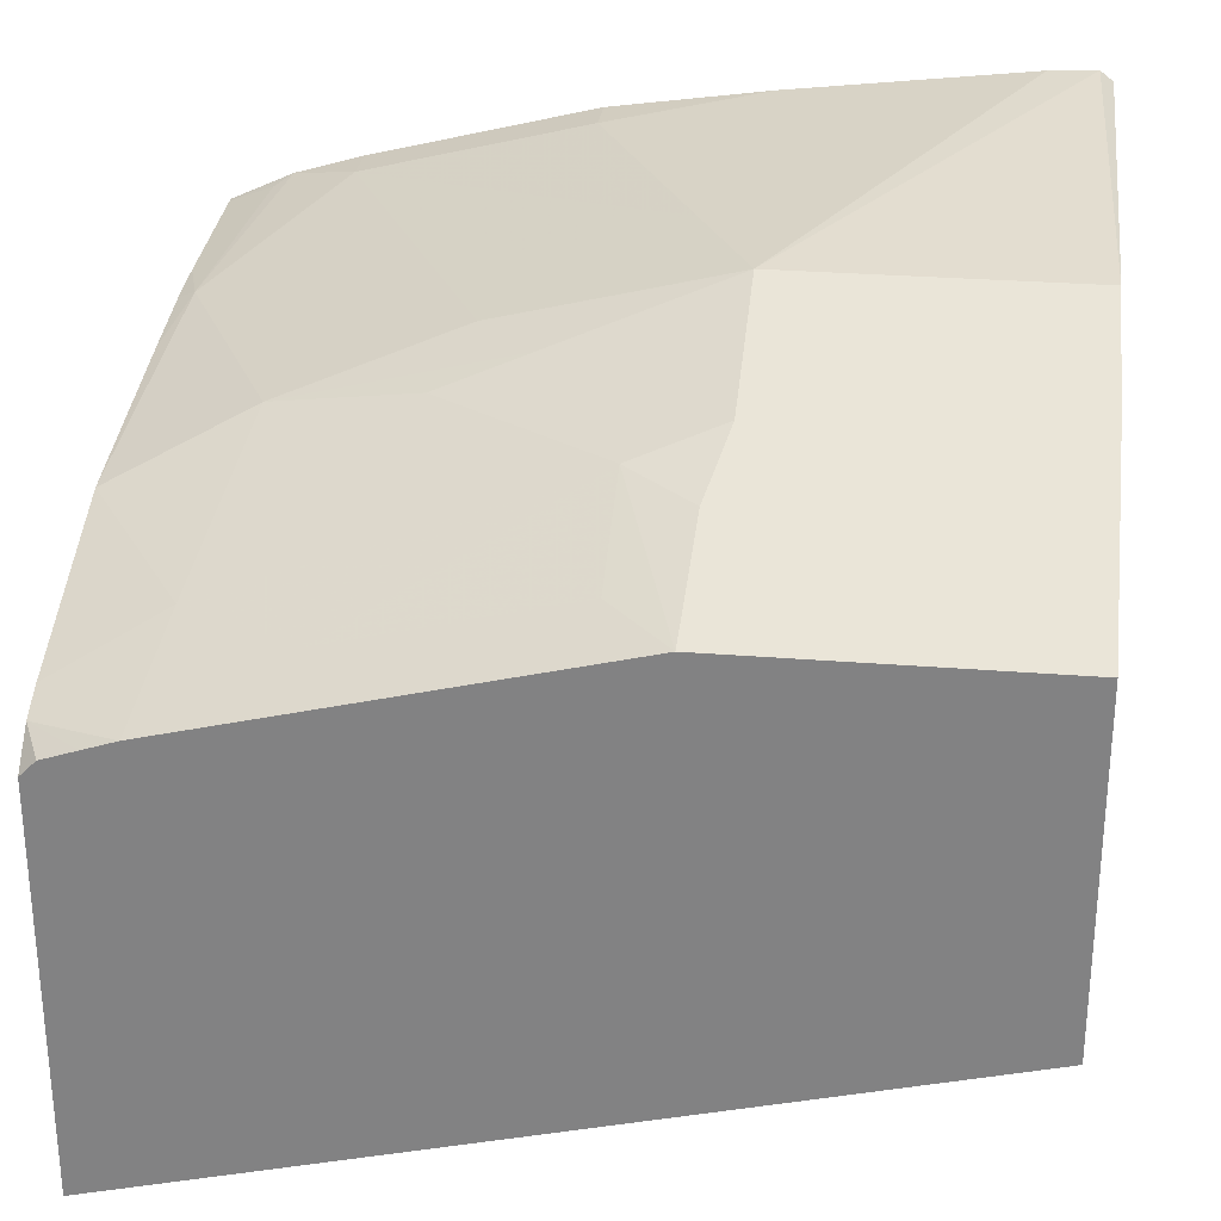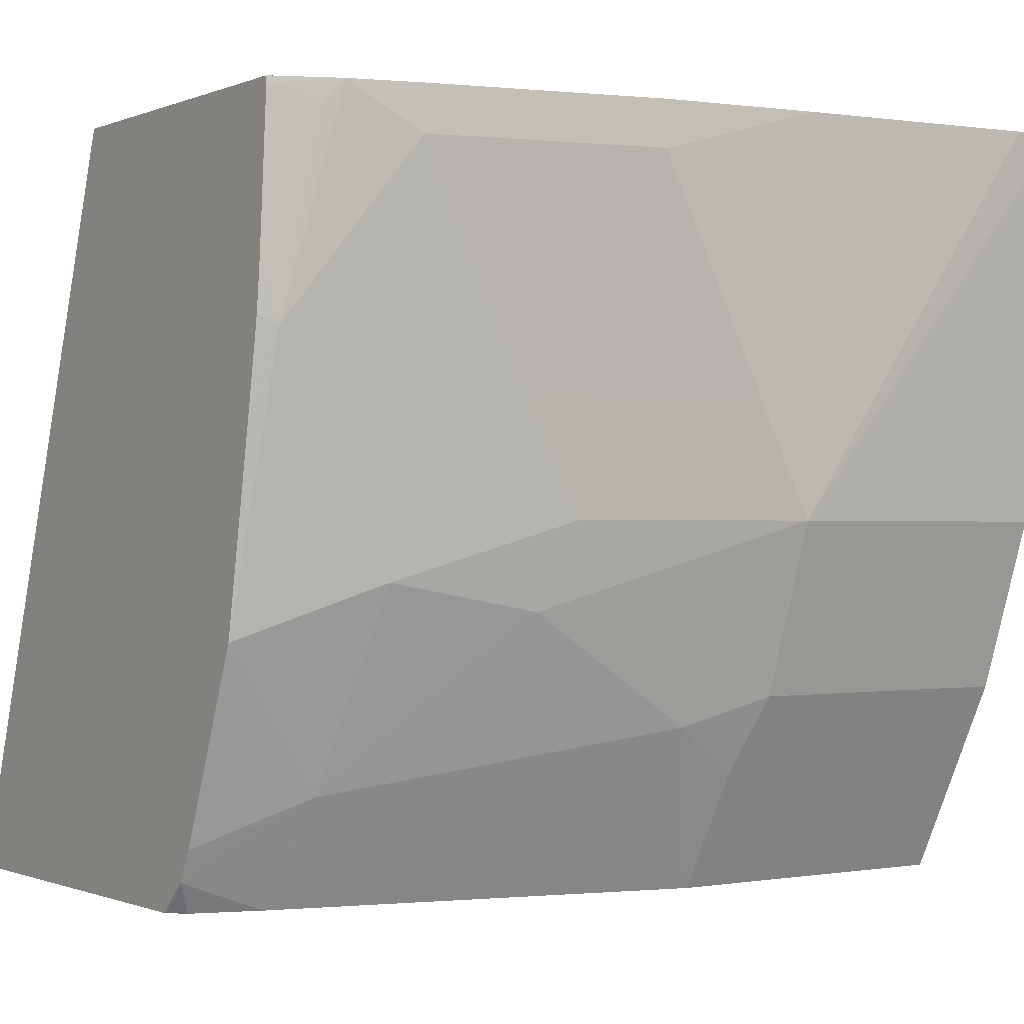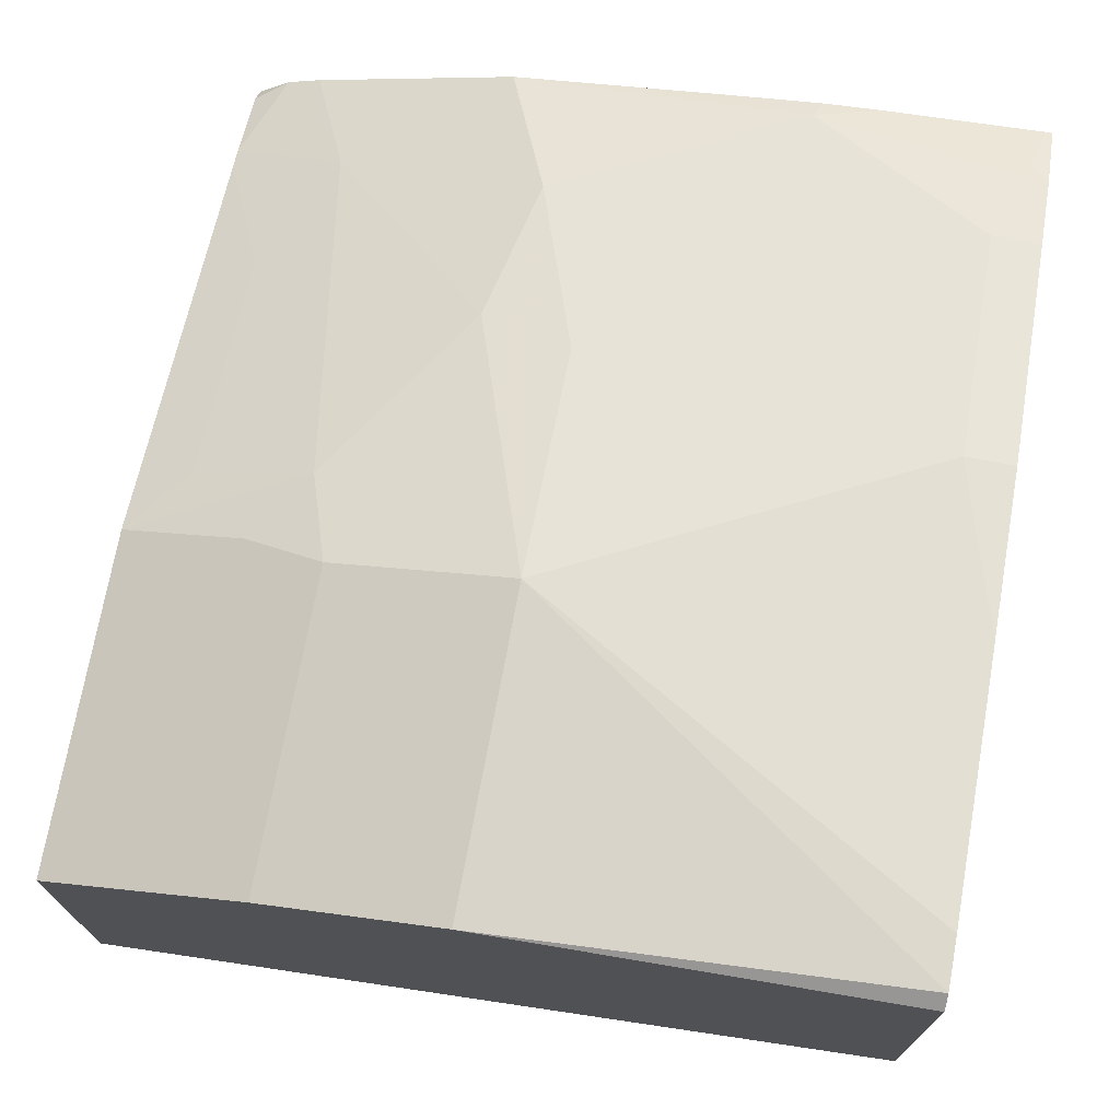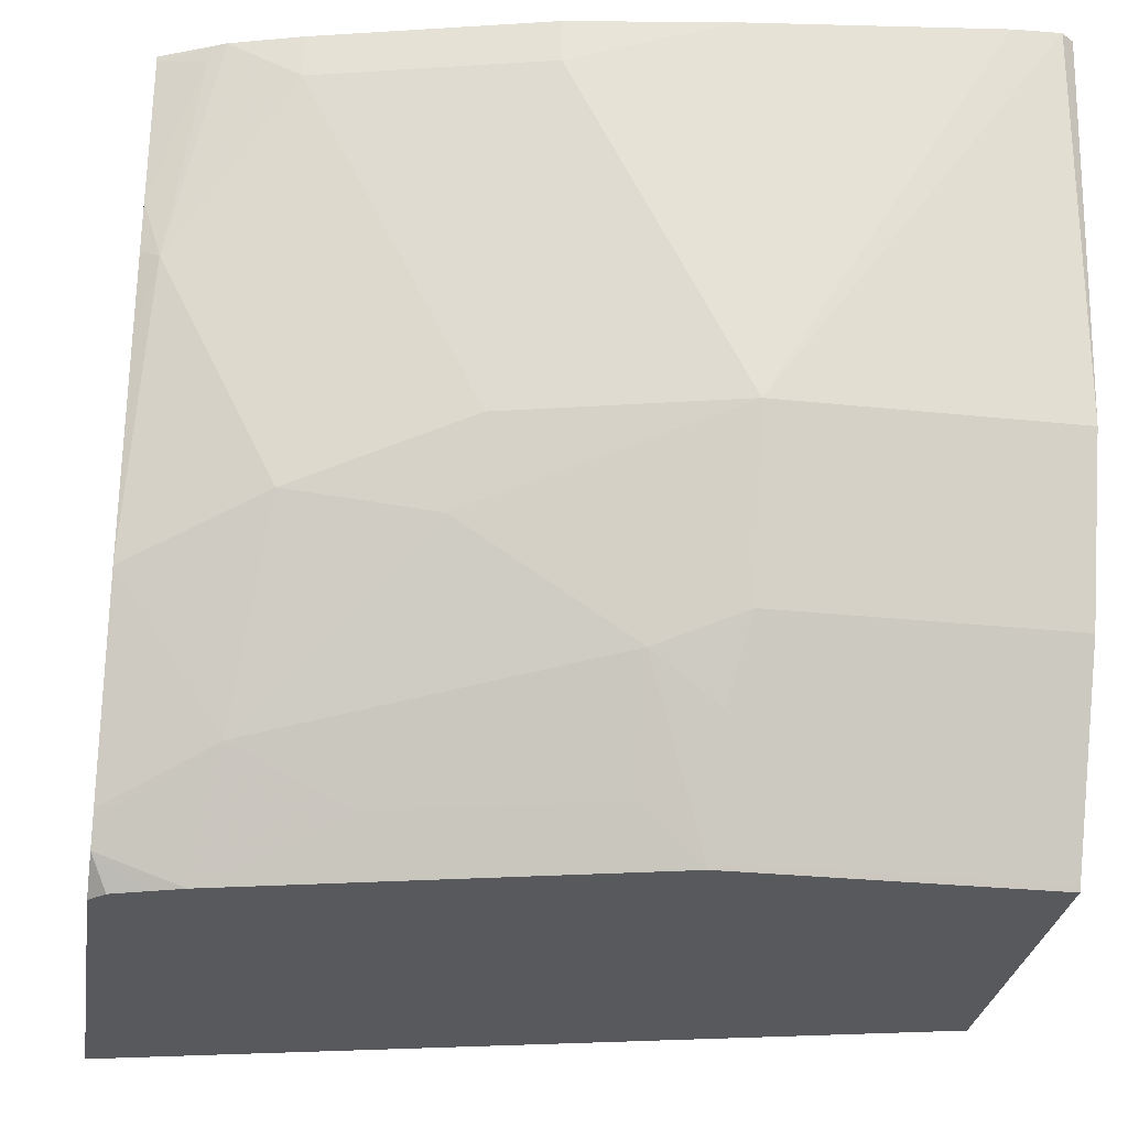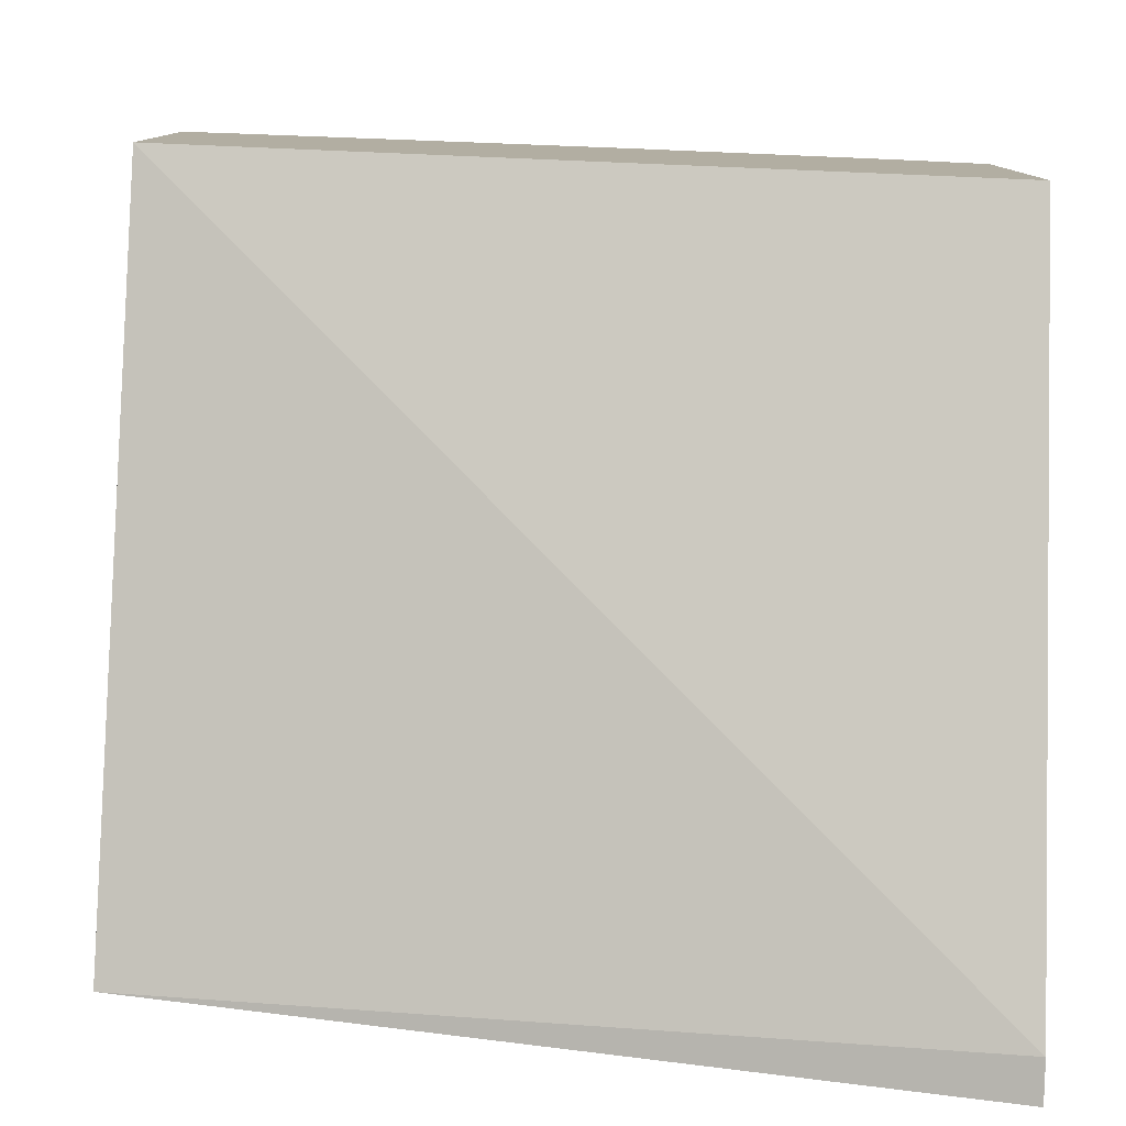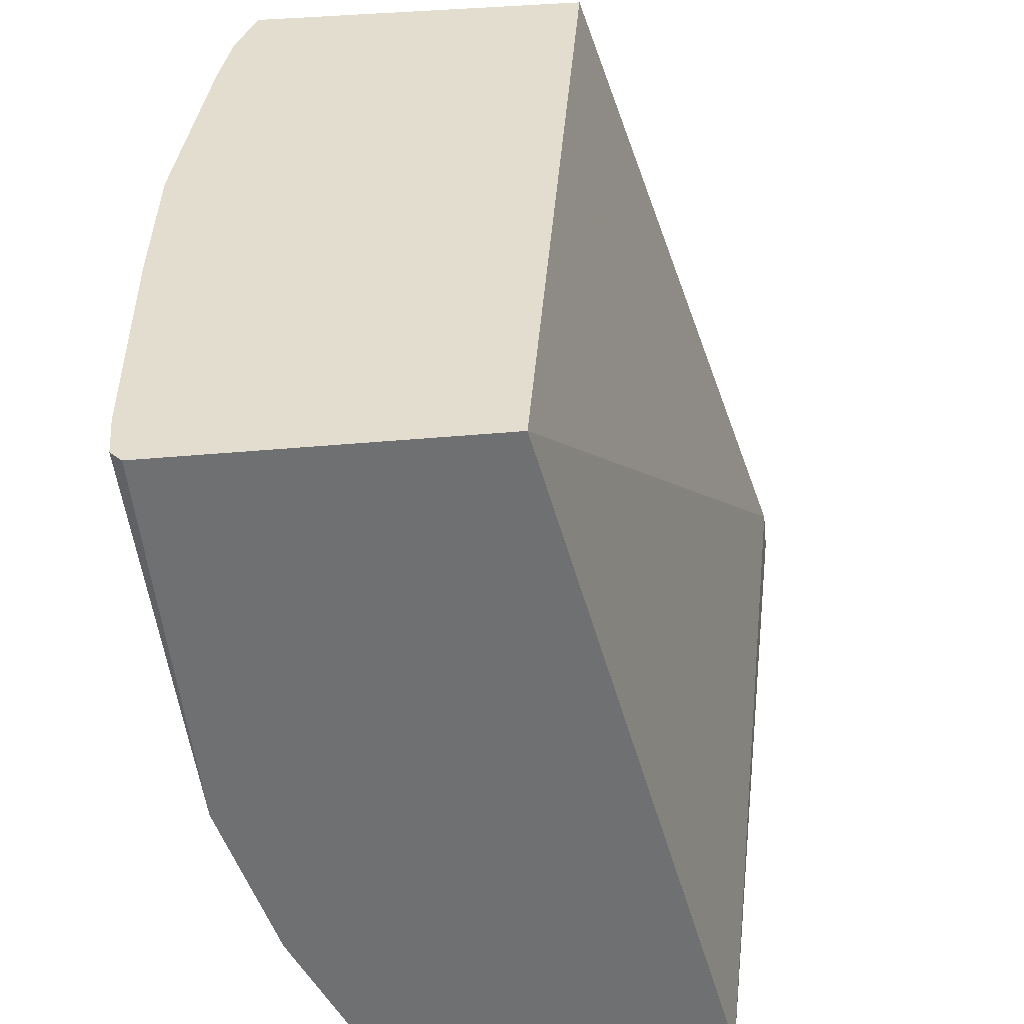
<metadata>
{"format":"obj","ext":"obj","renderer":"f3d","projection":"perspective","resolution":1024,"background":"white","views":[{"elev":28.1,"azim":7.0,"up":"+Z"},{"elev":-0.6,"azim":-34.6,"up":"+Y"},{"elev":73.2,"azim":100.5,"up":"+Z"},{"elev":-29.3,"azim":-8.8,"up":"+Y"},{"elev":-79.5,"azim":178.1,"up":"+Z"},{"elev":35.5,"azim":82.5,"up":"+Y"}]}
</metadata>
<code>
v -0.2715 -0.0271 0.3909
v -0.2715 -0.0271 0.5265
v -0.2715 -0.01299 0.3924
v 0.003023 -0.0271 0.4607
v -0.2715 -0.02072 0.5329
v -0.2662 -0.0271 0.5318
v -0.2715 0.2237 0.4746
v 0.003023 0.2237 0.5311
v 0.003023 -0.0271 0.5745
v -0.2715 -0.01652 0.5371
v -0.2547 -0.0271 0.5356
v -0.2715 0.2237 0.5906
v 0.003023 0.2237 0.6403
v 0.003023 -0.02529 0.5754
v -0.103 -0.0271 0.5745
v -0.2438 -0.0271 0.5392
v -0.2371 0.009499 0.5596
v -0.2715 -0.009477 0.5406
v -0.2505 0.2237 0.6003
v -0.2715 0.2216 0.5906
v 0.003023 0.09485 0.626
v -0.001331 0.2237 0.6436
v 0.003023 -0.00609 0.585
v -0.1012 -0.02529 0.5754
v -0.1012 0.01267 0.5943
v -0.1233 0.02847 0.5975
v -0.1233 -0.009477 0.5785
v -0.116 -0.0271 0.5712
v -0.2374 -0.0271 0.5409
v -0.1992 -0.009477 0.5596
v -0.1802 0.0664 0.5975
v -0.2276 0.07588 0.588
v -0.2715 0.05811 0.5679
v -0.2715 -0.005942 0.5424
v -0.2561 0.2181 0.5975
v -0.2656 0.1517 0.588
v -0.2276 0.2086 0.607
v -0.2276 0.2237 0.607
v -0.2715 0.1719 0.5868
v 0.003023 0.03795 0.607
v -0.09486 0.09485 0.626
v -0.01703 0.2237 0.643
v -0.09486 0.03795 0.607
v -0.1517 0.07588 0.607
v -0.1707 0.09485 0.607
v -0.1897 0.1328 0.607
v -0.2715 0.1268 0.5803
v -0.2715 0.1547 0.585
v -0.1138 0.1328 0.626
v -0.1517 0.2086 0.626
v -0.1517 0.2237 0.626
v -0.09878 0.2237 0.6335
f 21 22 41
f 25 43 26
f 21 41 43
f 21 43 40
f 23 43 25
f 23 40 43
f 23 25 24
f 20 39 35
f 22 42 41
f 19 20 35
f 17 31 32
f 19 36 37
f 19 35 36
f 17 26 31
f 17 30 26
f 17 34 18
f 17 33 34
f 17 32 33
f 26 43 44
f 16 30 17
f 16 29 30
f 19 37 38
f 26 44 31
f 35 39 36
f 27 30 28
f 15 27 28
f 50 52 51
f 49 52 50
f 41 44 43
f 41 49 46
f 41 52 49
f 41 42 52
f 37 51 38
f 37 50 51
f 37 49 50
f 26 30 27
f 37 46 49
f 36 48 47
f 36 39 48
f 33 36 47
f 32 46 36
f 32 45 46
f 32 41 45
f 32 44 41
f 32 36 33
f 31 44 32
f 28 30 29
f 36 46 37
f 41 46 45
f 15 26 27
f 15 24 25
f 2 6 5
f 1 6 2
f 1 11 6
f 1 16 11
f 1 29 16
f 1 28 29
f 1 15 28
f 1 9 15
f 1 4 9
f 1 3 4
f 3 7 8
f 1 7 3
f 1 20 12
f 1 39 20
f 1 48 39
f 1 47 48
f 1 33 47
f 1 34 33
f 1 18 34
f 1 5 10
f 1 2 5
f 15 25 26
f 1 12 7
f 3 8 4
f 1 10 18
f 4 13 21
f 4 8 13
f 13 22 21
f 14 23 24
f 10 17 18
f 10 16 17
f 10 11 16
f 9 24 15
f 9 14 24
f 7 13 8
f 7 22 13
f 7 42 22
f 12 20 19
f 7 51 52
f 7 52 42
f 4 23 14
f 4 14 9
f 5 6 10
f 4 40 23
f 7 12 19
f 7 19 38
f 7 38 51
f 6 11 10
f 4 21 40

</code>
